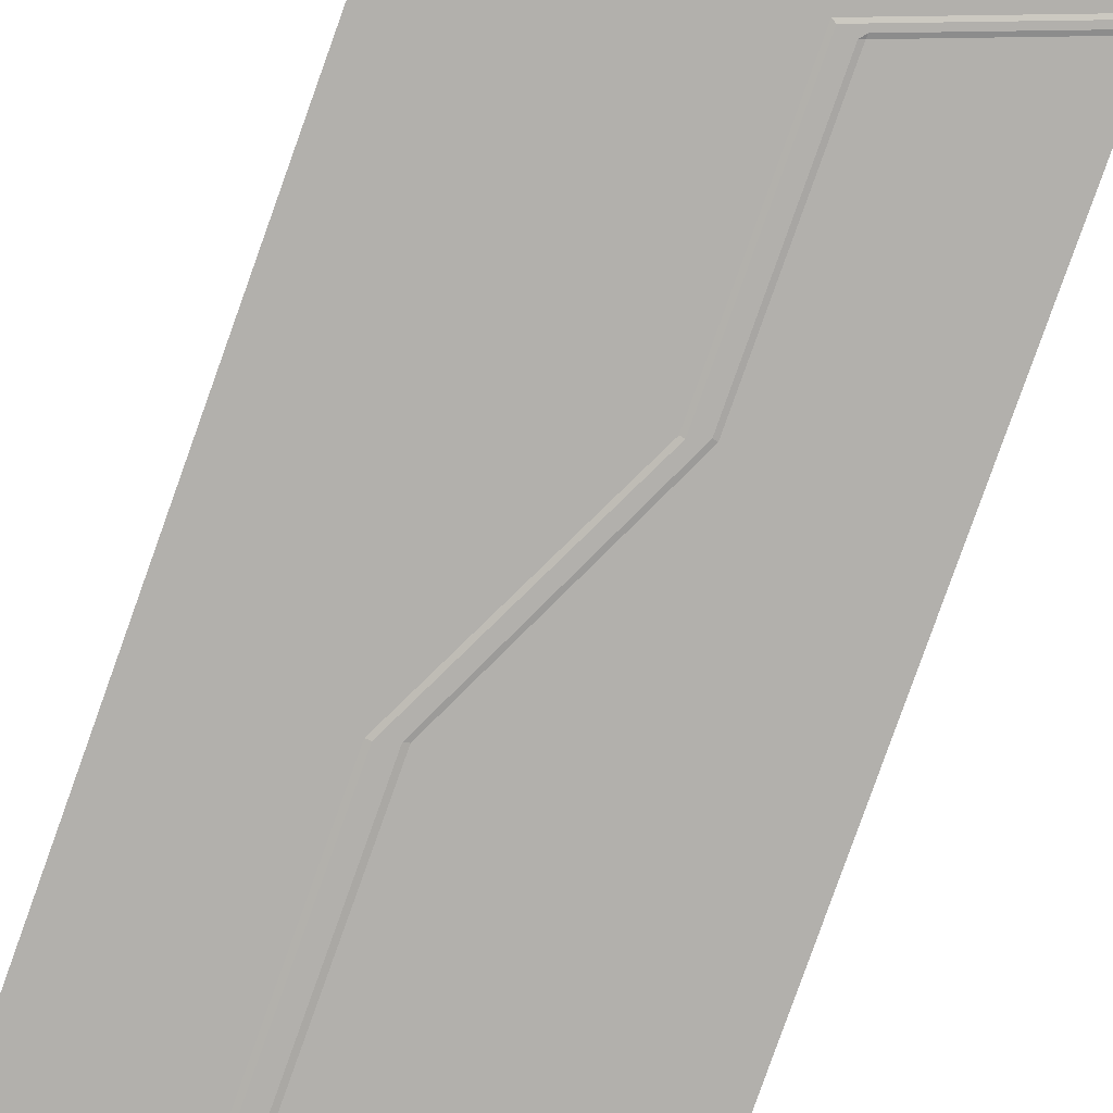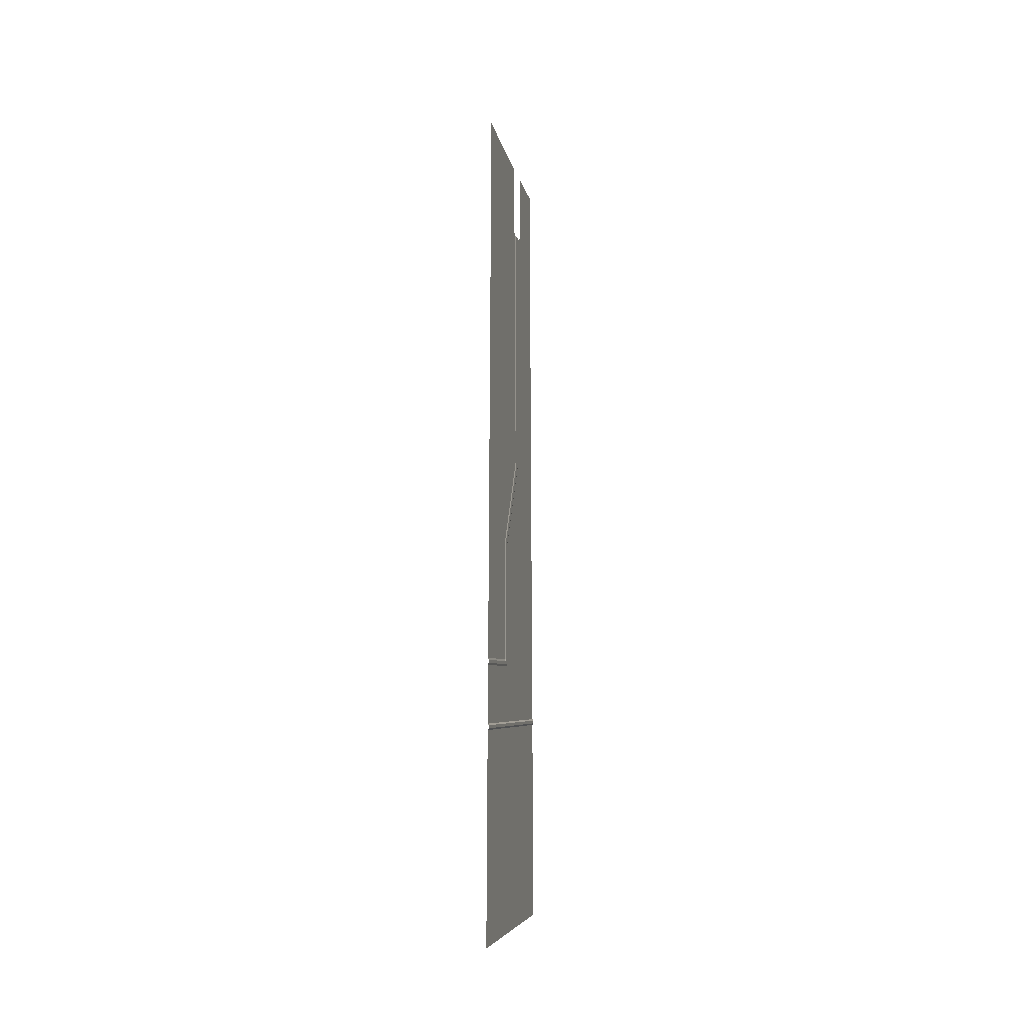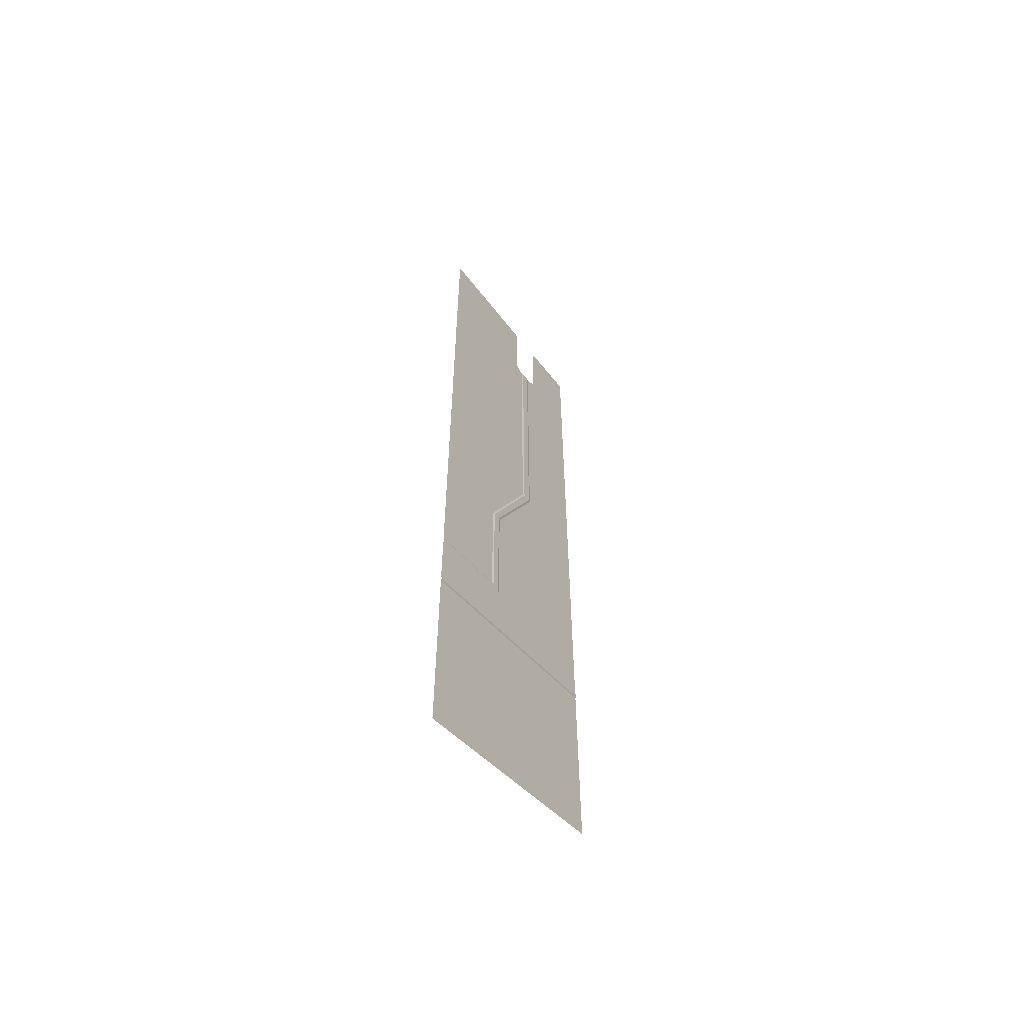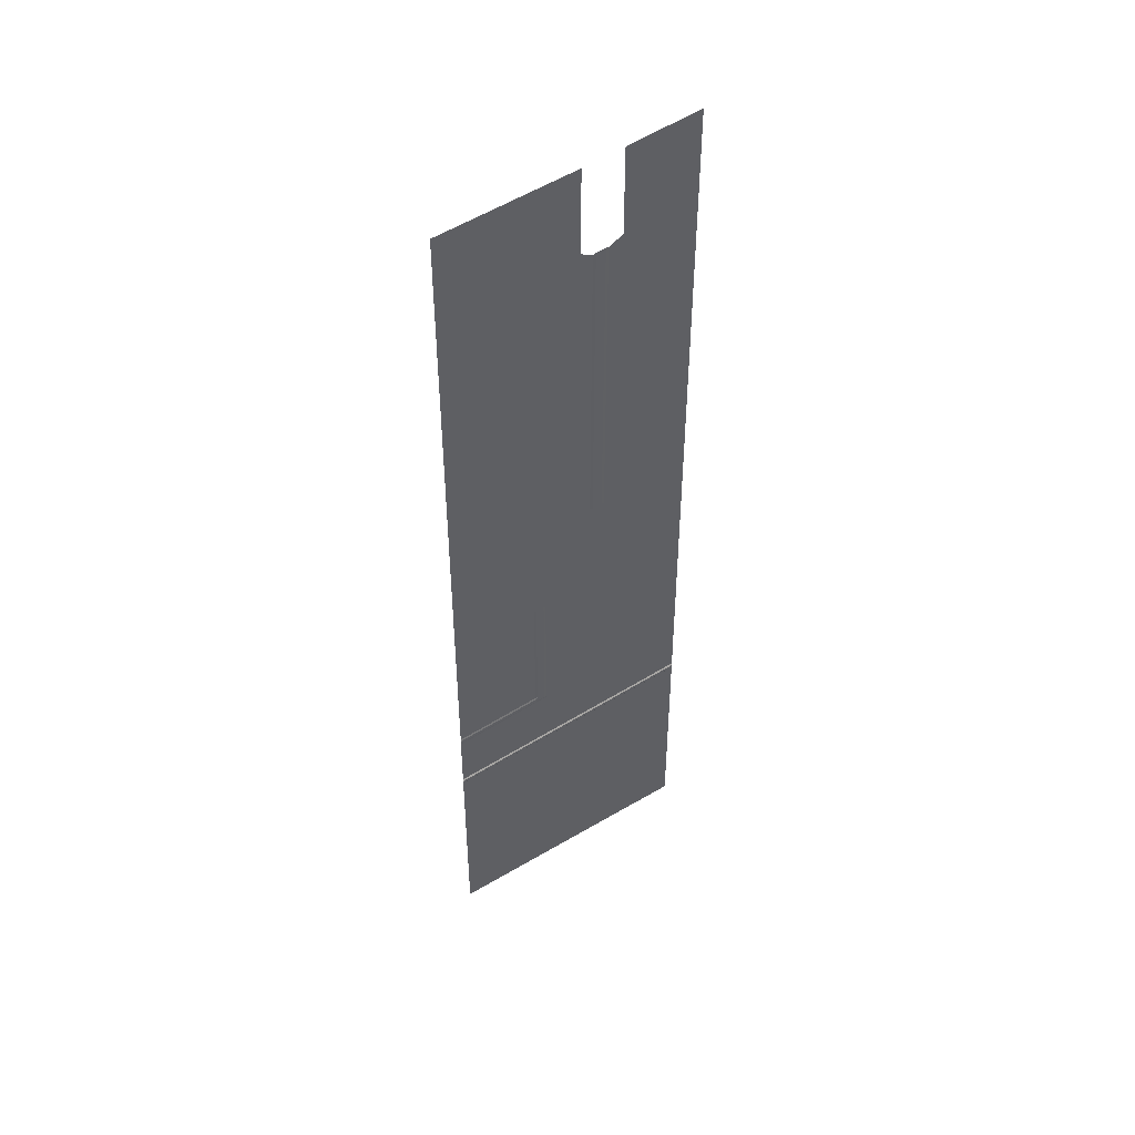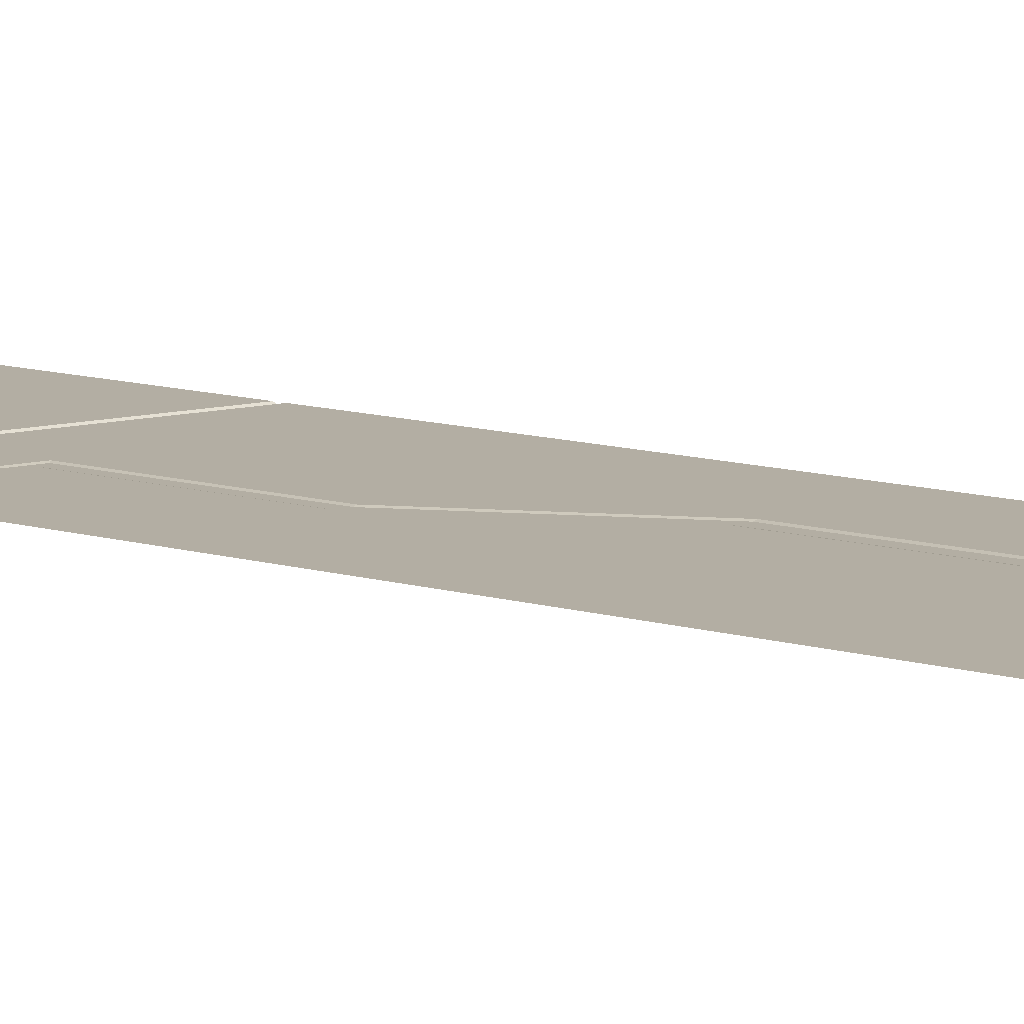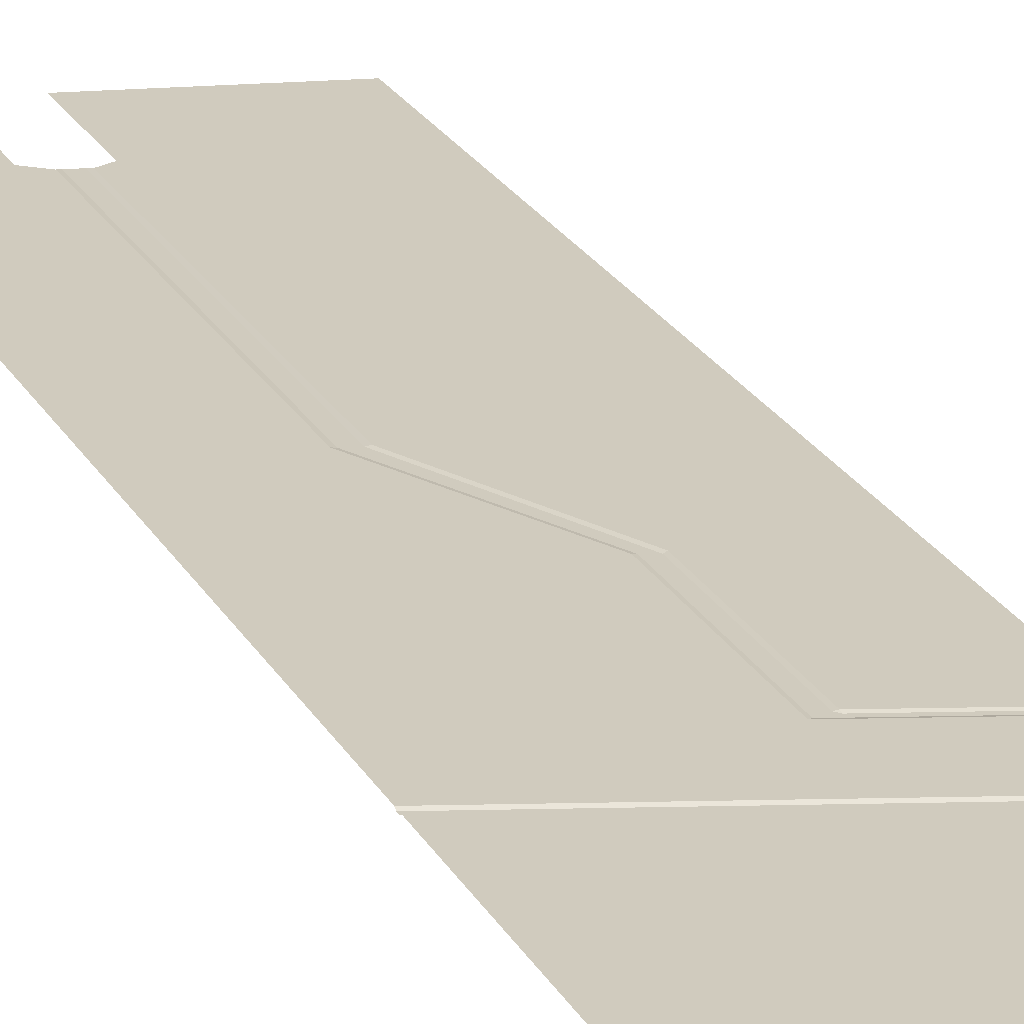
<metadata>
{"format":"obj","ext":"obj","renderer":"f3d","projection":"perspective","resolution":1024,"background":"white","views":[{"elev":-78.6,"azim":160.5,"up":"+Y"},{"elev":-26.2,"azim":-79.0,"up":"+Z"},{"elev":-59.2,"azim":-57.0,"up":"+Z"},{"elev":46.7,"azim":-21.4,"up":"+Z"},{"elev":11.0,"azim":-53.2,"up":"+Y"},{"elev":23.5,"azim":157.6,"up":"+Y"}]}
</metadata>
<code>
g Poly02
v -23.62 7.95 -109.1
v -23.62 7.95 -118.4
v -34.26 7.95 -122.4
v -34.26 7.95 -113.1
v -23.62 7.95 -95.66
v -27.26 7.95 -96.76
v -27.26 7.95 -83.19
v -26.66 7.95 -82.7
v -23.62 7.95 -77.89
v -26.66 7.95 -78.78
v -27.9 7.95 -96.92
v -34.25 7.95 -99.06
v -34.25 7.95 -80.83
v -28.39 7.95 -83.18
v -27.9 7.95 -83.37
v -28.39 7.95 -79.28
v -27.9 7.95 -96.92
v -30.52 7.95 -102.4
v -34.25 7.95 -103.7
v -34.25 7.95 -99.06
v -30.53 7.95 -108.4
v -34.25 7.95 -109.8
v -23.62 7.95 -99.98
v -29.97 7.95 -102.3
v -27.26 7.95 -96.76
v -23.62 7.95 -95.66
v -23.62 7.95 -106.1
v -29.98 7.95 -108.5
v -23.62 7.95 -108.8
v -34.26 7.95 -110.1
v -34.26 7.95 -112.8
v -23.62 7.903 -109
v -23.62 7.95 -109.1
v -34.26 7.95 -113.1
v -34.26 7.903 -113
v -23.62 7.903 -108.9
v -23.62 7.903 -109
v -34.26 7.903 -113
v -34.26 7.903 -112.8
v -23.62 7.903 -108.9
v -34.26 7.903 -112.8
v -34.26 7.95 -112.8
v -23.62 7.95 -108.8
v -30.42 7.927 -102.4
v -30.52 7.95 -102.4
v -27.9 7.95 -96.92
v -27.79 7.927 -96.89
v -29.97 7.95 -102.3
v -30.07 7.927 -102.3
v -27.38 7.927 -96.76
v -27.26 7.95 -96.76
v -30.07 7.927 -102.3
v -30.42 7.927 -102.4
v -27.79 7.927 -96.89
v -27.38 7.927 -96.76
v -30.07 7.927 -108.4
v -30.42 7.927 -108.3
v -30.53 7.927 -108.5
v -34.26 7.927 -109.9
v -34.26 7.927 -110
v -30.53 7.95 -108.4
v -30.52 7.95 -102.4
v -30.42 7.927 -102.4
v -30.42 7.927 -108.3
v -29.97 7.95 -102.3
v -29.98 7.95 -108.5
v -30.07 7.927 -108.4
v -30.07 7.927 -102.3
v -30.07 7.927 -108.4
v -29.98 7.95 -108.5
v -34.26 7.95 -110.1
v -34.26 7.927 -110
v -30.53 7.95 -108.4
v -30.42 7.927 -108.3
v -30.53 7.927 -108.5
v -34.26 7.95 -109.8
v -30.53 7.95 -108.4
v -30.53 7.927 -108.5
v -34.26 7.927 -109.9
v -27.79 7.927 -96.89
v -27.9 7.95 -96.92
v -27.9 7.95 -83.37
v -27.79 7.927 -83.27
v -27.38 7.927 -96.76
v -27.79 7.927 -96.89
v -27.79 7.927 -83.27
v -27.38 7.927 -83.14
v -27.26 7.95 -96.76
v -27.38 7.927 -96.76
v -27.38 7.927 -83.14
v -27.26 7.95 -83.19
f 1 2 3
f 1 3 4
f 5 6 7
f 7 8 5
f 8 9 5
f 9 8 10
f 11 12 13
f 13 14 11
f 14 15 11
f 14 13 16
f 17 18 19
f 17 19 20
f 21 19 18
f 21 22 19
f 23 24 25
f 23 25 26
f 24 23 27
f 24 27 28
f 28 27 29
f 30 28 29
f 29 31 30
f 32 33 34
f 32 34 35
f 36 37 38
f 36 38 39
f 40 41 42
f 40 42 43
f 44 45 46
f 44 46 47
f 48 49 50
f 48 50 51
f 52 53 54
f 52 54 55
f 56 53 52
f 56 57 53
f 58 57 56
f 59 58 56
f 59 56 60
f 61 62 63
f 61 63 64
f 65 66 67
f 65 67 68
f 69 70 71
f 69 71 72
f 73 74 75
f 76 77 78
f 76 78 79
f 80 81 82
f 80 82 83
f 84 85 86
f 84 86 87
f 88 89 90
f 88 90 91

</code>
